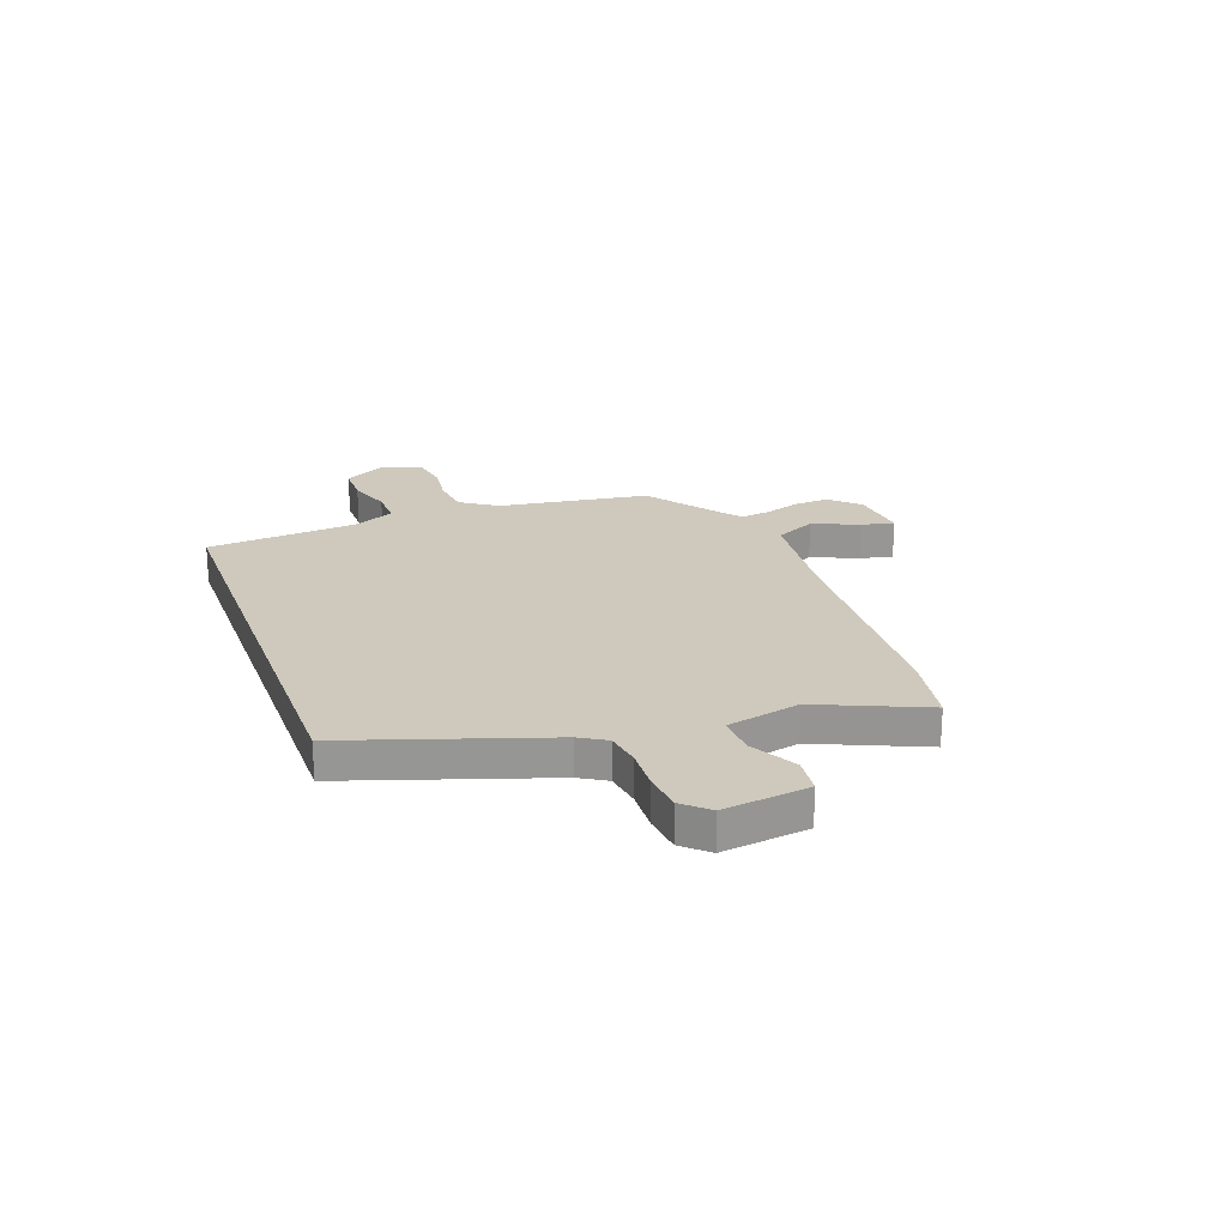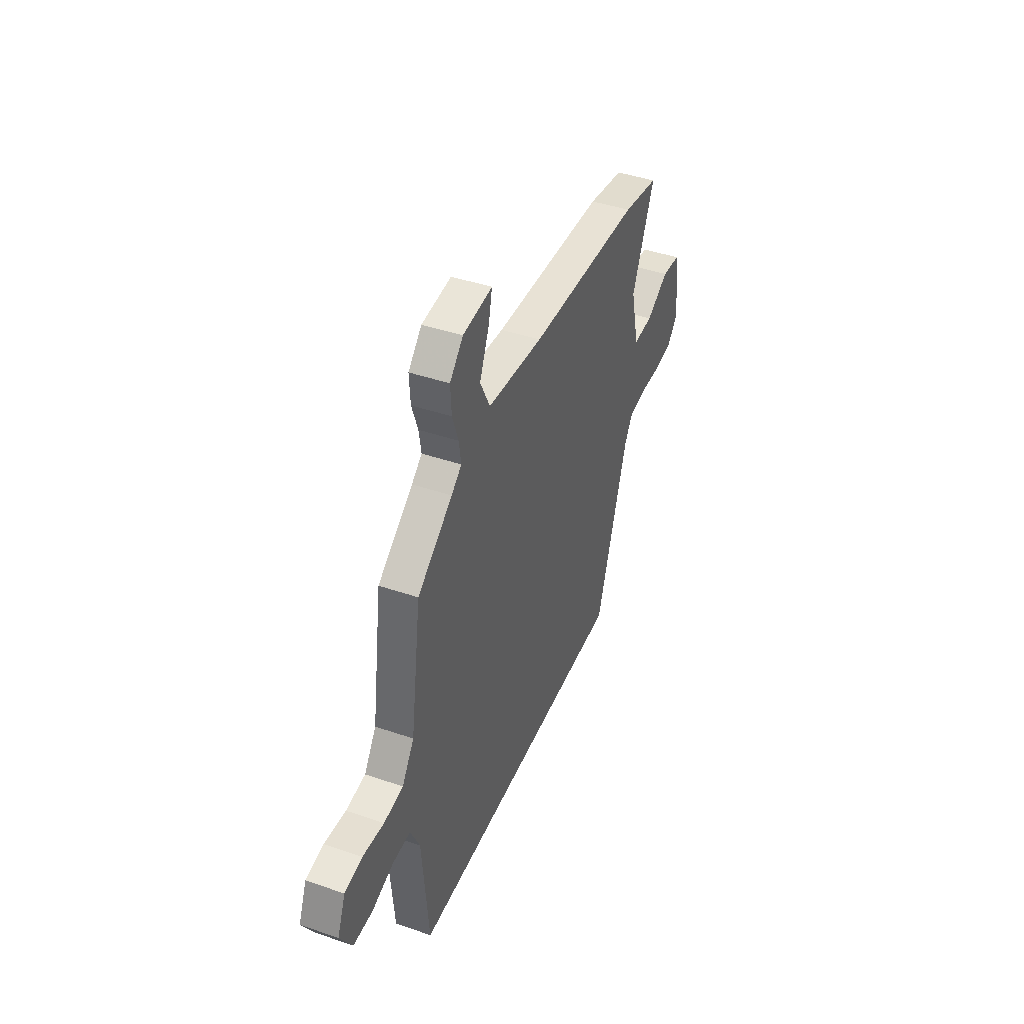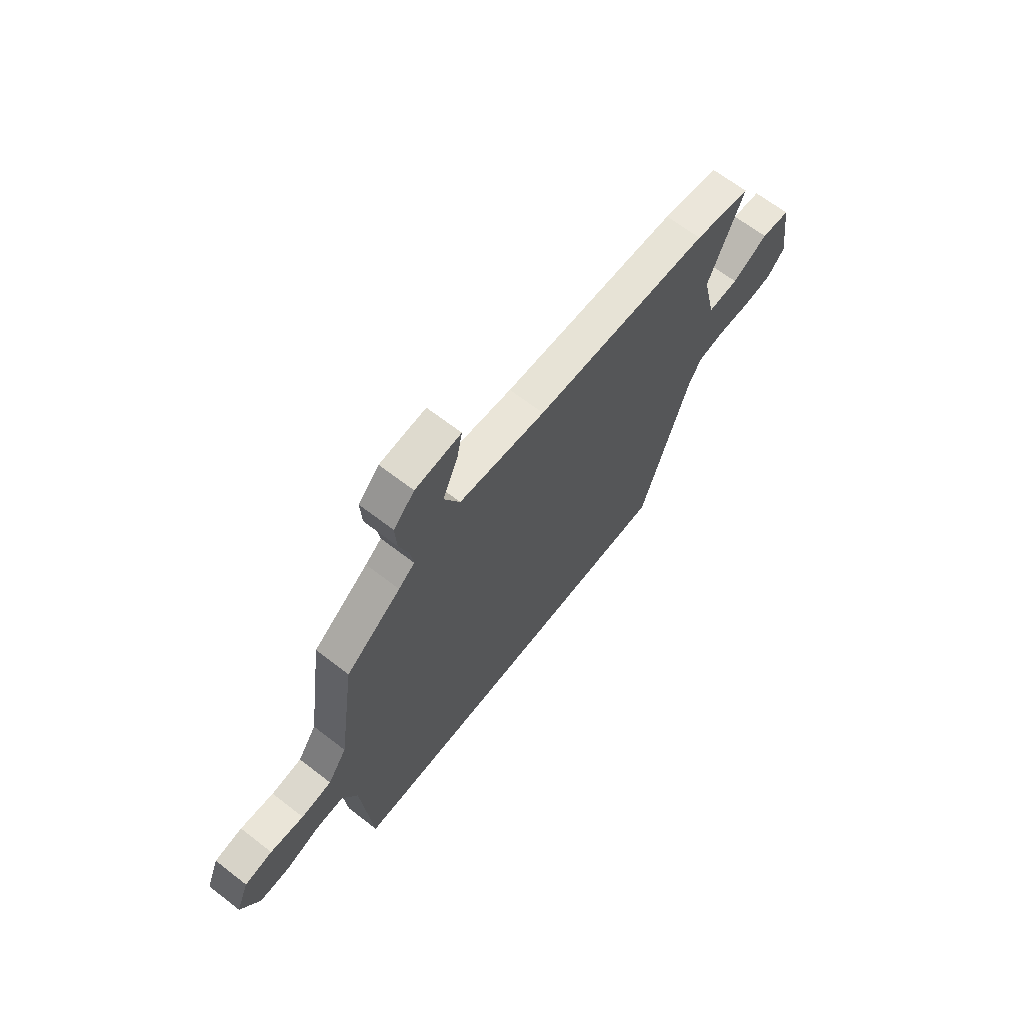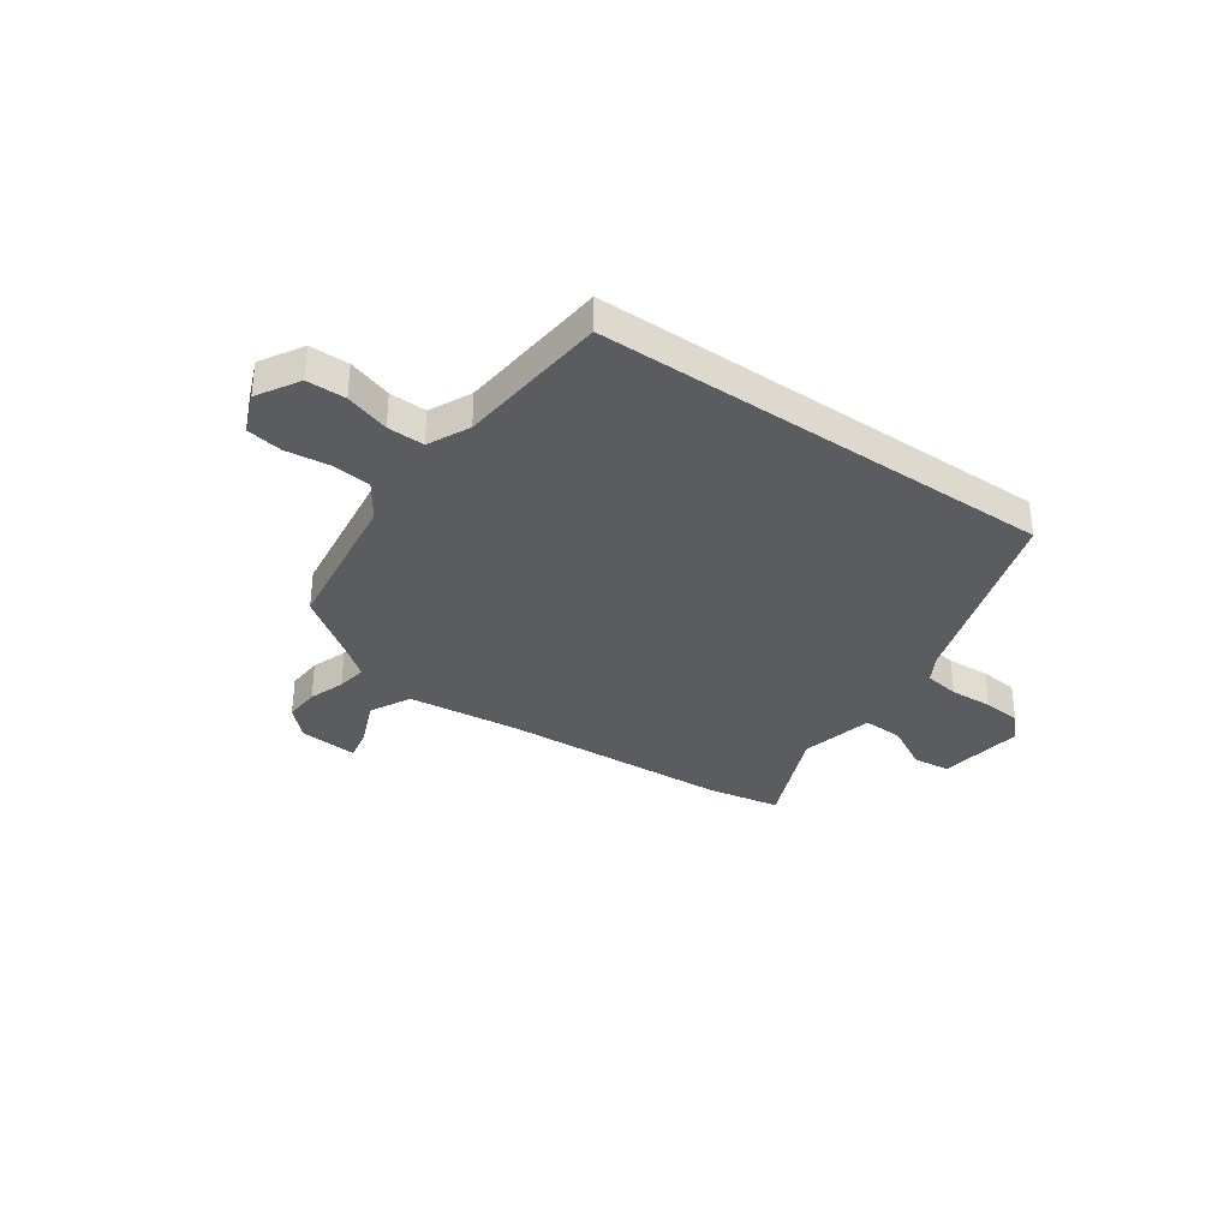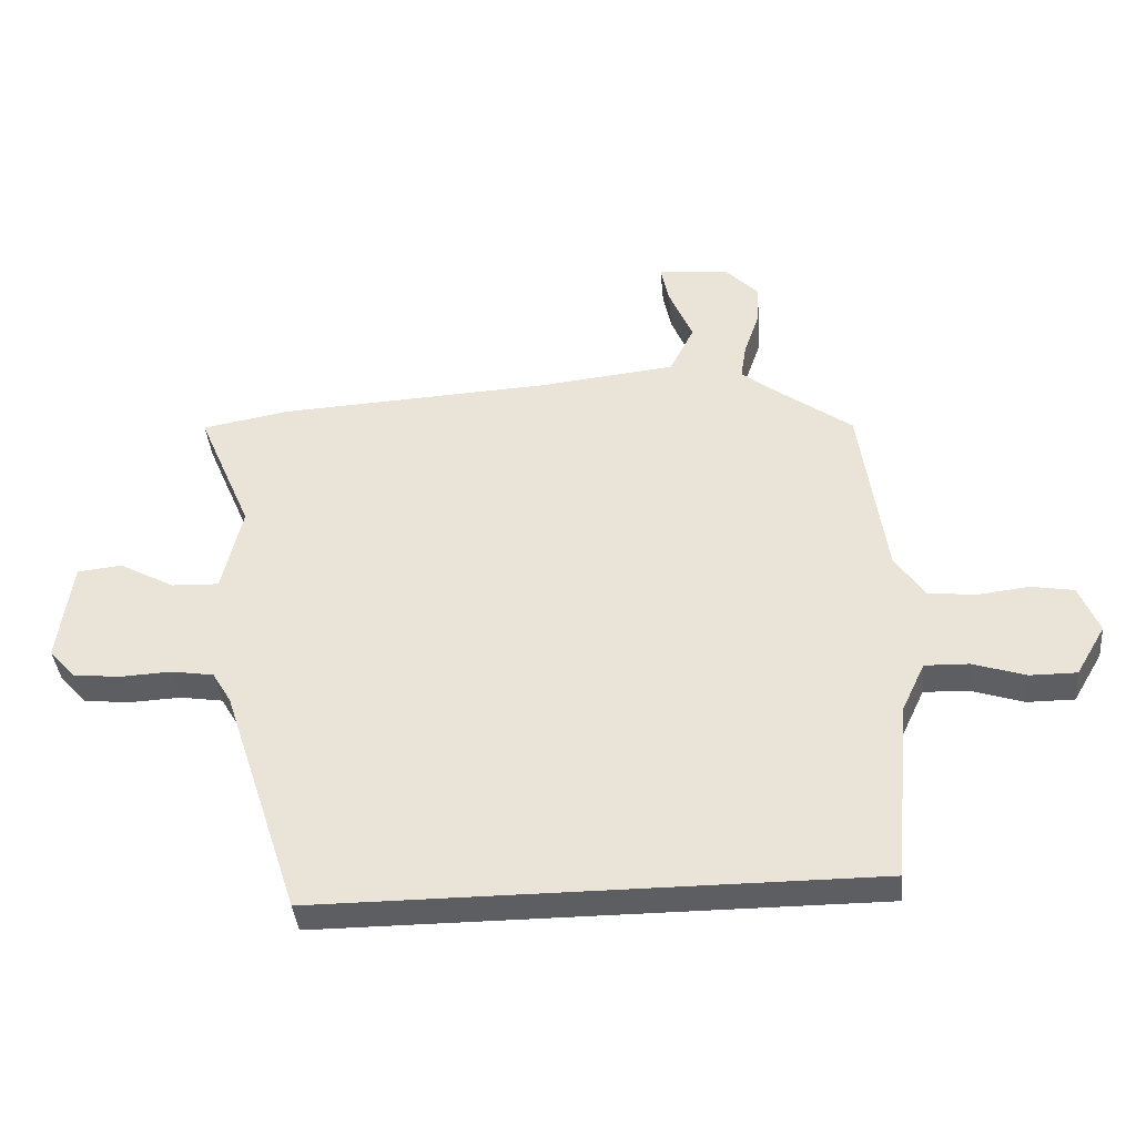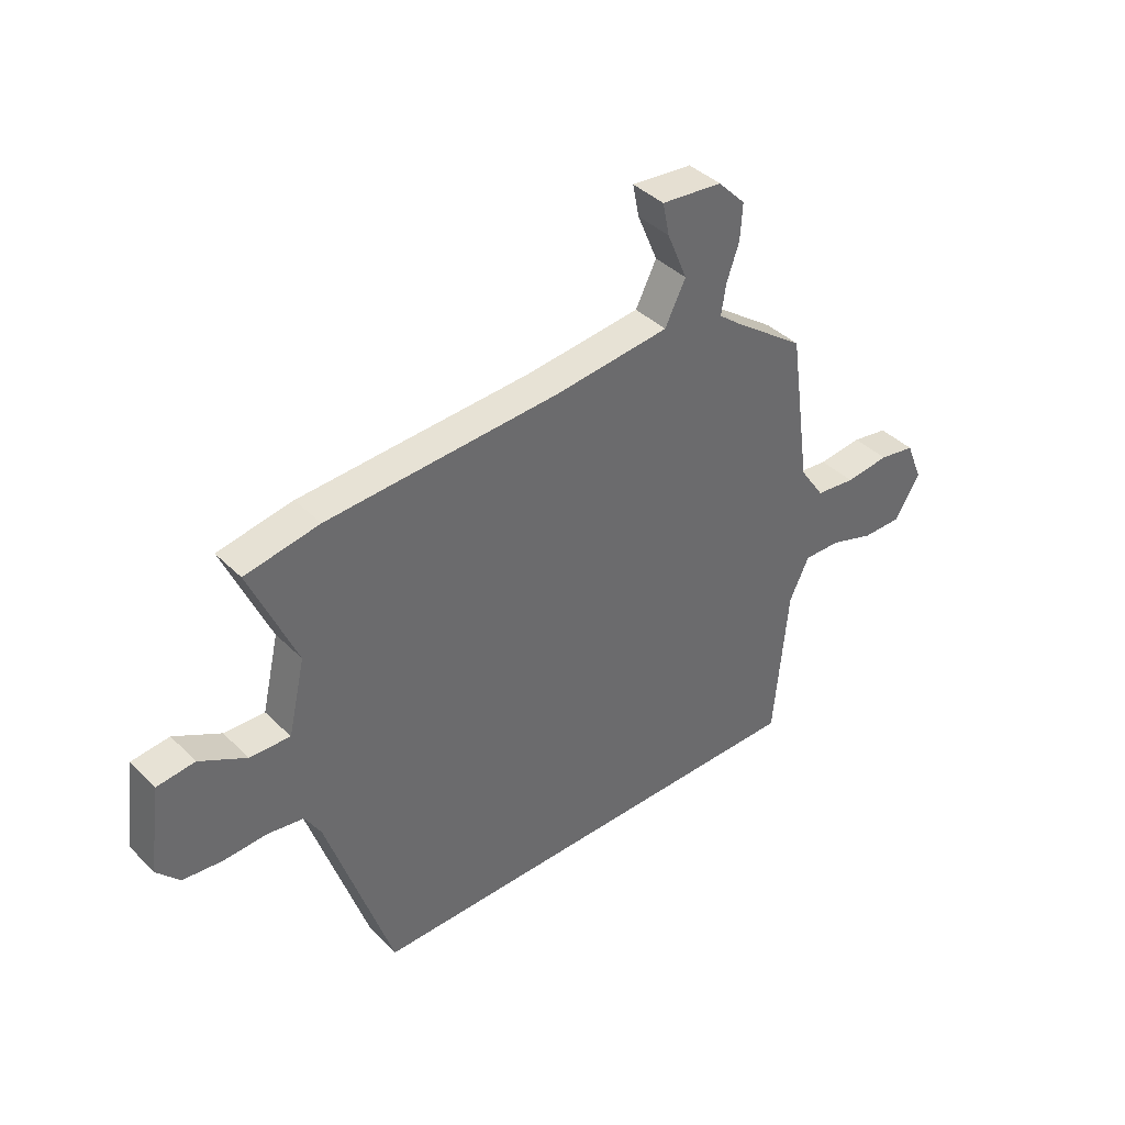
<metadata>
{"format":"obj","ext":"obj","renderer":"f3d","projection":"perspective","resolution":1024,"background":"white","views":[{"elev":22.4,"azim":-109.8,"up":"+Y"},{"elev":43.0,"azim":112.1,"up":"+Z"},{"elev":65.8,"azim":127.9,"up":"+Z"},{"elev":-34.0,"azim":144.9,"up":"+Y"},{"elev":-39.2,"azim":5.3,"up":"+Z"},{"elev":40.0,"azim":-39.8,"up":"+Z"}]}
</metadata>
<code>
v 0.48 0.07 0.387
v 0.522 0.07 0.091
v 0.57 0.07 0.02
v 0.647 0.07 0.011
v 0.732 0.07 0.021
v 0.802 0.07 0.009
v 0.834 0.07 -0.07
v 0.786 0.07 -0.152
v 0.71 0.07 -0.152
v 0.624 0.07 -0.124
v 0.552 0.07 -0.122
v 0.514 0.07 -0.203
v 0.487 0.07 -0.5
v -0.412 0.07 -0.5
v -0.538 0.07 -0.115
v -0.569 0.07 -0.063
v -0.638 0.07 -0.052
v -0.722 0.07 -0.056
v -0.798 0.07 -0.048
v -0.842 0.07 0.001
v -0.819 0.07 0.168
v -0.746 0.07 0.176
v -0.656 0.07 0.127
v -0.578 0.07 0.124
v -0.545 0.07 0.267
v -0.634 0.07 0.476
v -0.491 0.07 0.502
v -0.043 0.07 0.526
v 0.178 0.07 0.55
v 0.218 0.07 0.63
v 0.179 0.07 0.723
v 0.166 0.07 0.786
v 0.283 0.07 0.775
v 0.336 0.07 0.72
v 0.332 0.07 0.65
v 0.308 0.07 0.58
v 0.299 0.07 0.522
v 0.34 0.07 0.489
v 0.48 0 0.387
v 0.522 0 0.091
v 0.57 0 0.02
v 0.647 0 0.011
v 0.732 0 0.021
v 0.802 0 0.009
v 0.834 0 -0.07
v 0.786 0 -0.152
v 0.71 0 -0.152
v 0.624 0 -0.124
v 0.552 0 -0.122
v 0.514 0 -0.203
v 0.487 0 -0.5
v -0.412 0 -0.5
v -0.538 0 -0.115
v -0.569 0 -0.063
v -0.638 0 -0.052
v -0.722 0 -0.056
v -0.798 0 -0.048
v -0.842 0 0.001
v -0.819 0 0.168
v -0.746 0 0.176
v -0.656 0 0.127
v -0.578 0 0.124
v -0.545 0 0.267
v -0.634 0 0.476
v -0.491 0 0.502
v -0.043 0 0.526
v 0.178 0 0.55
v 0.218 0 0.63
v 0.179 0 0.723
v 0.166 0 0.786
v 0.283 0 0.775
v 0.336 0 0.72
v 0.332 0 0.65
v 0.308 0 0.58
v 0.299 0 0.522
v 0.34 0 0.489
f 33 34 35 36
f 33 36 37
f 30 31 32 33
f 30 33 37
f 29 30 37
f 28 29 37 38
f 25 26 27 28
f 24 25 28 38
f 20 21 22 23
f 20 23 24
f 17 18 19 20
f 16 17 20 24
f 15 16 24 38
f 12 13 14 15
f 11 12 15 38
f 7 8 9 10
f 4 5 6 7
f 3 4 7 10
f 2 3 10 11
f 1 2 11 38
f 74 73 72 71
f 75 74 71
f 71 70 69 68
f 75 71 68
f 75 68 67
f 76 75 67 66
f 66 65 64 63
f 76 66 63 62
f 61 60 59 58
f 62 61 58
f 58 57 56 55
f 62 58 55 54
f 76 62 54 53
f 53 52 51 50
f 76 53 50 49
f 48 47 46 45
f 45 44 43 42
f 48 45 42 41
f 49 48 41 40
f 76 49 40 39
f 1 39 40 2
f 2 40 41 3
f 3 41 42 4
f 4 42 43 5
f 5 43 44 6
f 6 44 45 7
f 7 45 46 8
f 8 46 47 9
f 9 47 48 10
f 10 48 49 11
f 11 49 50 12
f 12 50 51 13
f 13 51 52 14
f 14 52 53 15
f 15 53 54 16
f 16 54 55 17
f 17 55 56 18
f 18 56 57 19
f 19 57 58 20
f 20 58 59 21
f 21 59 60 22
f 22 60 61 23
f 23 61 62 24
f 24 62 63 25
f 25 63 64 26
f 26 64 65 27
f 27 65 66 28
f 28 66 67 29
f 29 67 68 30
f 30 68 69 31
f 31 69 70 32
f 32 70 71 33
f 33 71 72 34
f 34 72 73 35
f 35 73 74 36
f 36 74 75 37
f 37 75 76 38
f 38 76 39 1

</code>
